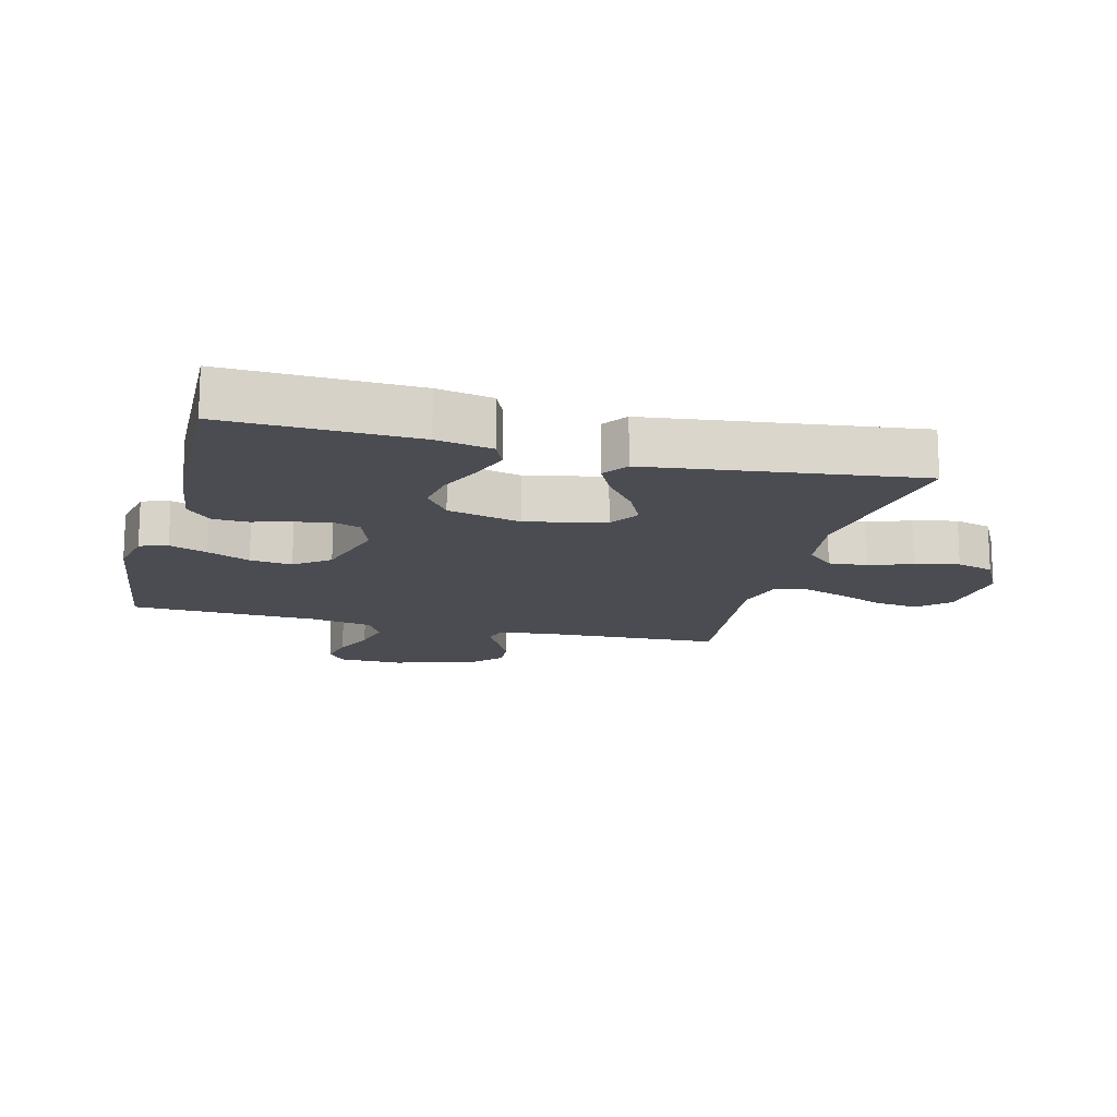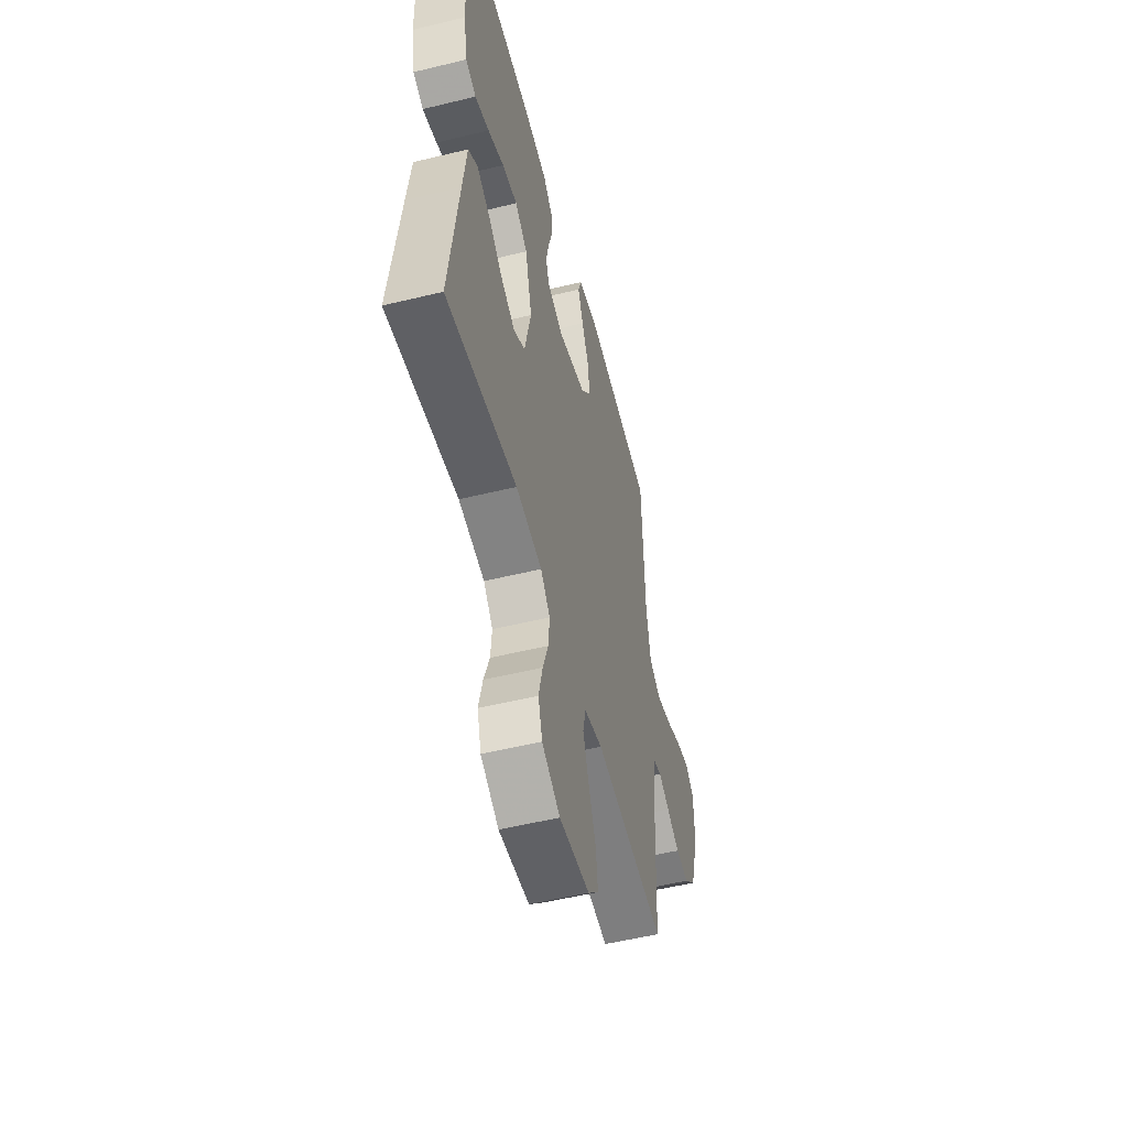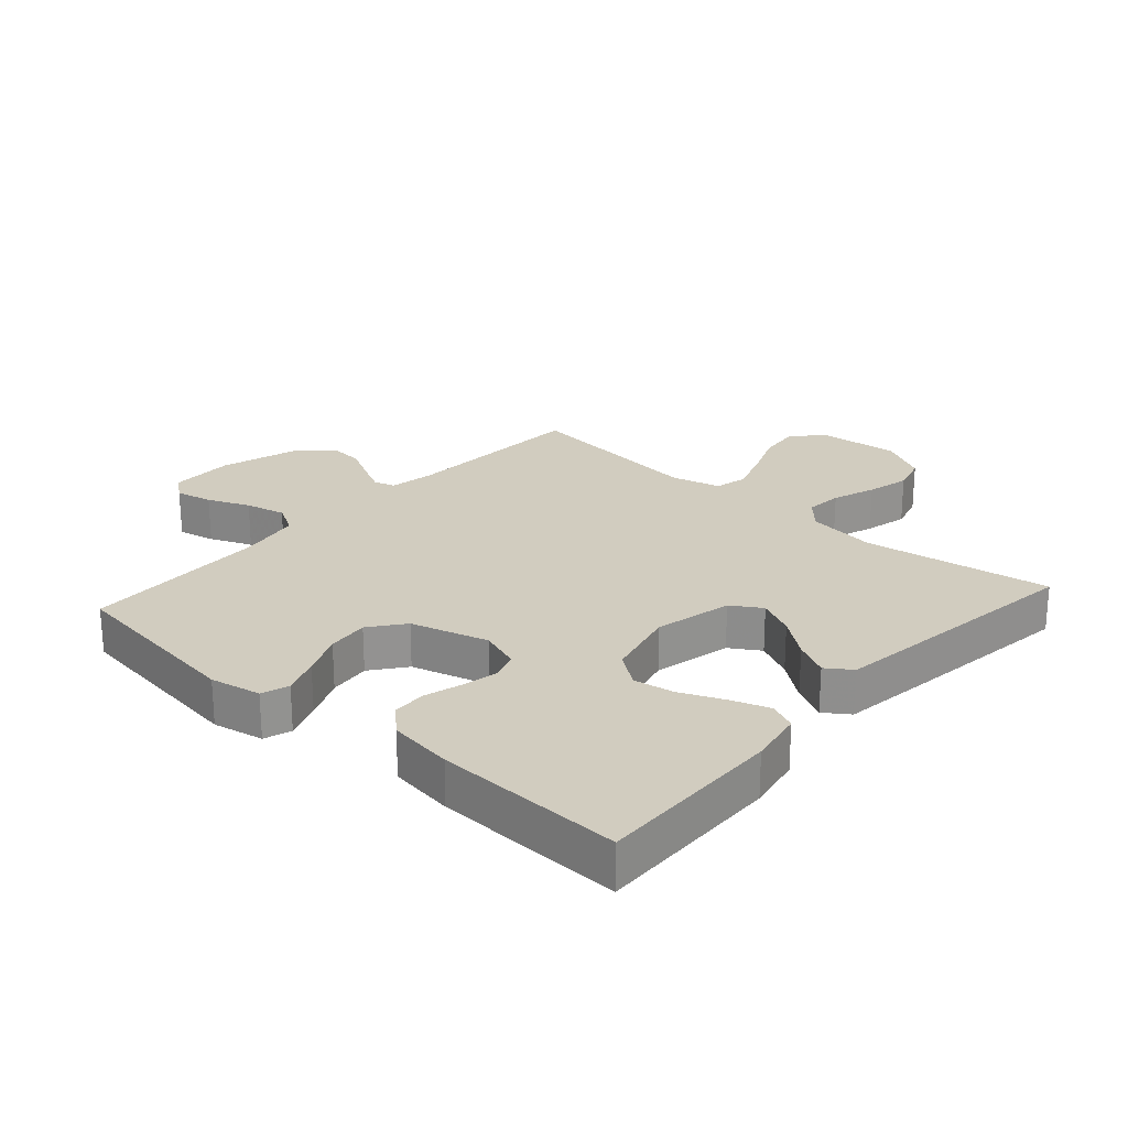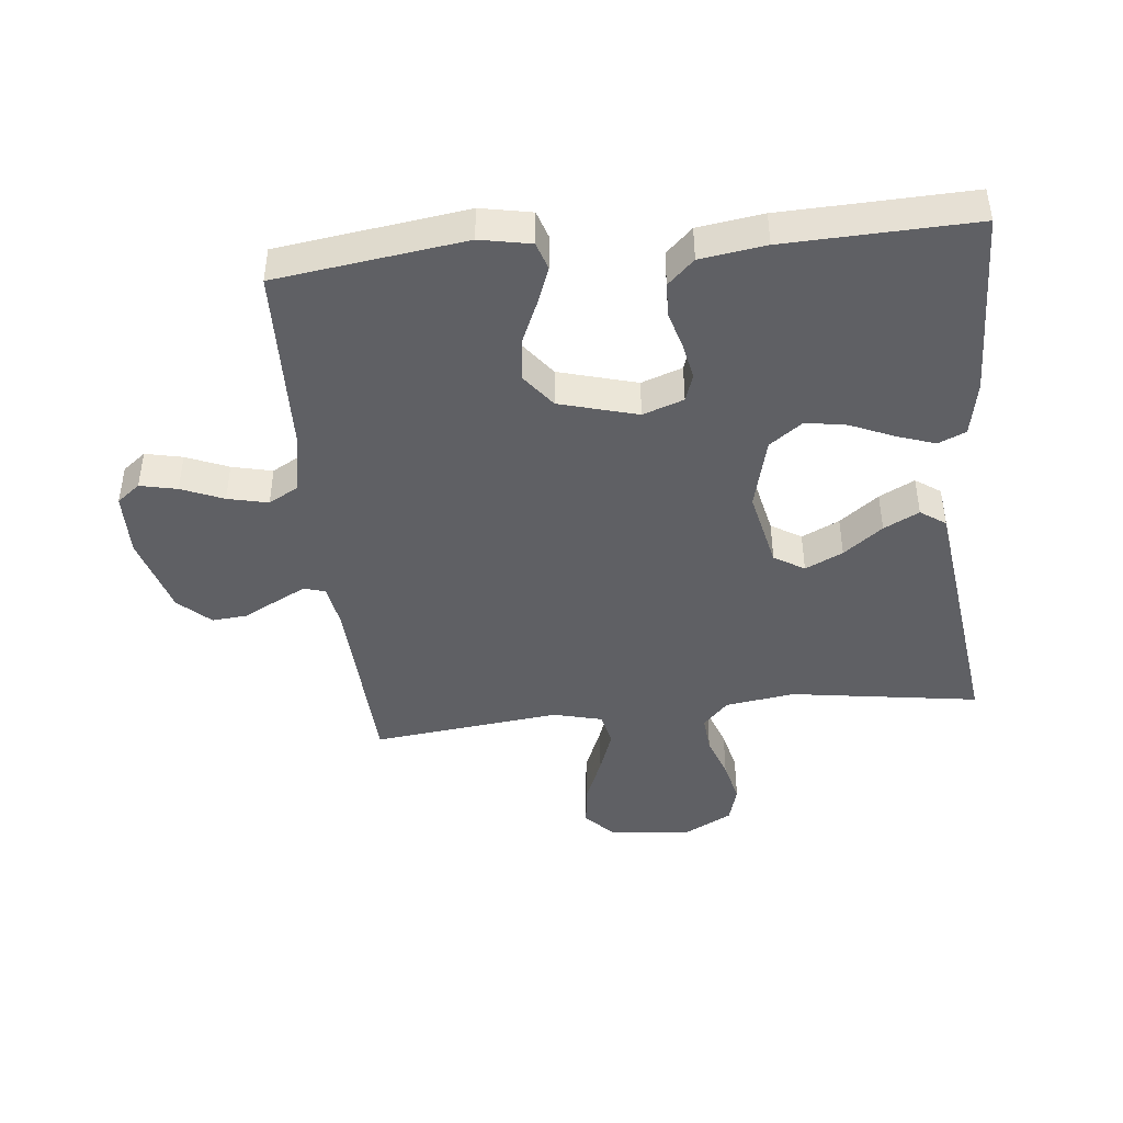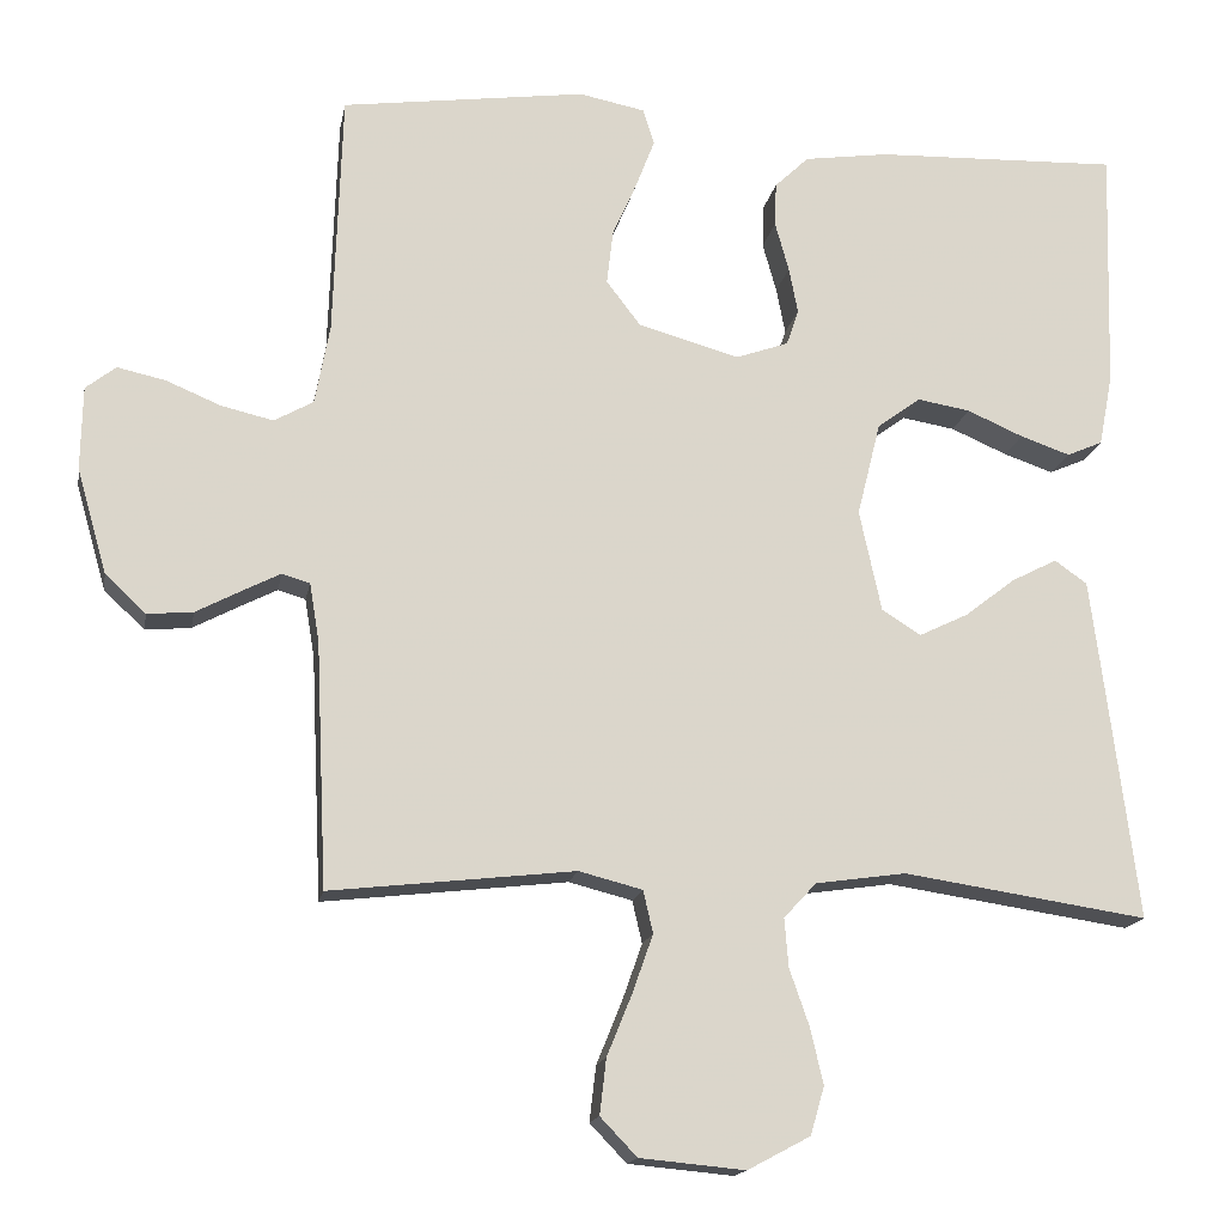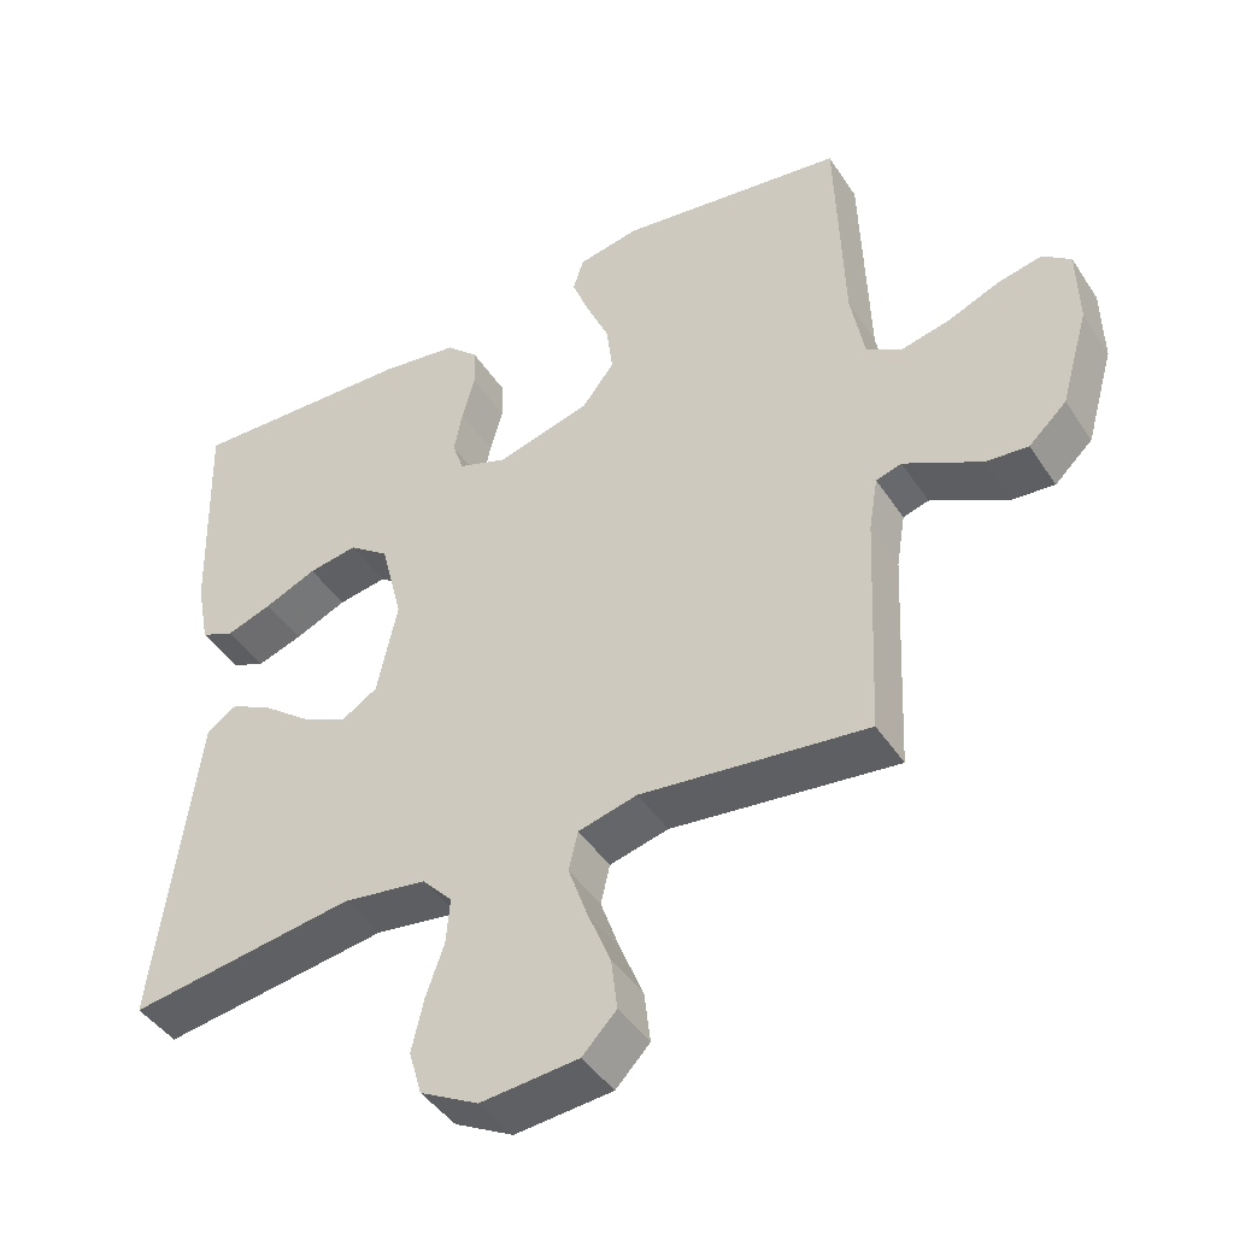
<metadata>
{"format":"obj","ext":"obj","renderer":"f3d","projection":"perspective","resolution":1024,"background":"white","views":[{"elev":-15.3,"azim":75.4,"up":"+Y"},{"elev":-53.3,"azim":104.6,"up":"+Z"},{"elev":23.9,"azim":41.8,"up":"+Y"},{"elev":-43.9,"azim":6.0,"up":"+Y"},{"elev":-16.1,"azim":-10.2,"up":"+Z"},{"elev":-43.8,"azim":-149.0,"up":"+Z"}]}
</metadata>
<code>
v -0.5 0.07 -0.5
v -0.514 0.07 -0.2
v -0.526 0.07 -0.128
v -0.56 0.07 -0.118
v -0.607 0.07 -0.142
v -0.662 0.07 -0.171
v -0.718 0.07 -0.176
v -0.768 0.07 -0.129
v -0.805 0.07 0
v -0.803 0.07 0.102
v -0.766 0.07 0.131
v -0.707 0.07 0.118
v -0.64 0.07 0.09
v -0.576 0.07 0.075
v -0.528 0.07 0.102
v -0.51 0.07 0.2
v -0.5 0.07 0.5
v -0.2 0.07 0.541
v -0.119 0.07 0.525
v -0.105 0.07 0.481
v -0.128 0.07 0.421
v -0.158 0.07 0.353
v -0.166 0.07 0.286
v -0.124 0.07 0.231
v 0 0.07 0.196
v 0.065 0.07 0.219
v 0.08 0.07 0.263
v 0.069 0.07 0.32
v 0.052 0.07 0.381
v 0.054 0.07 0.435
v 0.096 0.07 0.475
v 0.2 0.07 0.49
v 0.5 0.07 0.5
v 0.491 0.07 0.2
v 0.474 0.07 0.112
v 0.43 0.07 0.093
v 0.369 0.07 0.114
v 0.3 0.07 0.144
v 0.235 0.07 0.155
v 0.182 0.07 0.116
v 0.153 0.07 0
v 0.18 0.07 -0.125
v 0.228 0.07 -0.155
v 0.288 0.07 -0.126
v 0.35 0.07 -0.078
v 0.406 0.07 -0.049
v 0.446 0.07 -0.077
v 0.462 0.07 -0.2
v 0.5 0.07 -0.5
v 0.2 0.07 -0.455
v 0.089 0.07 -0.471
v 0.049 0.07 -0.514
v 0.054 0.07 -0.574
v 0.078 0.07 -0.643
v 0.094 0.07 -0.712
v 0.077 0.07 -0.771
v 0 0.07 -0.812
v -0.129 0.07 -0.8
v -0.174 0.07 -0.753
v -0.166 0.07 -0.685
v -0.135 0.07 -0.609
v -0.11 0.07 -0.538
v -0.122 0.07 -0.486
v -0.2 0.07 -0.466
v -0.5 0 -0.5
v -0.514 0 -0.2
v -0.526 0 -0.128
v -0.56 0 -0.118
v -0.607 0 -0.142
v -0.662 0 -0.171
v -0.718 0 -0.176
v -0.768 0 -0.129
v -0.805 0 0
v -0.803 0 0.102
v -0.766 0 0.131
v -0.707 0 0.118
v -0.64 0 0.09
v -0.576 0 0.075
v -0.528 0 0.102
v -0.51 0 0.2
v -0.5 0 0.5
v -0.2 0 0.541
v -0.119 0 0.525
v -0.105 0 0.481
v -0.128 0 0.421
v -0.158 0 0.353
v -0.166 0 0.286
v -0.124 0 0.231
v 0 0 0.196
v 0.065 0 0.219
v 0.08 0 0.263
v 0.069 0 0.32
v 0.052 0 0.381
v 0.054 0 0.435
v 0.096 0 0.475
v 0.2 0 0.49
v 0.5 0 0.5
v 0.491 0 0.2
v 0.474 0 0.112
v 0.43 0 0.093
v 0.369 0 0.114
v 0.3 0 0.144
v 0.235 0 0.155
v 0.182 0 0.116
v 0.153 0 0
v 0.18 0 -0.125
v 0.228 0 -0.155
v 0.288 0 -0.126
v 0.35 0 -0.078
v 0.406 0 -0.049
v 0.446 0 -0.077
v 0.462 0 -0.2
v 0.5 0 -0.5
v 0.2 0 -0.455
v 0.089 0 -0.471
v 0.049 0 -0.514
v 0.054 0 -0.574
v 0.078 0 -0.643
v 0.094 0 -0.712
v 0.077 0 -0.771
v 0 0 -0.812
v -0.129 0 -0.8
v -0.174 0 -0.753
v -0.166 0 -0.685
v -0.135 0 -0.609
v -0.11 0 -0.538
v -0.122 0 -0.486
v -0.2 0 -0.466
f 59 60 61
f 58 59 61
f 57 58 61
f 56 57 61
f 55 56 61
f 54 55 61
f 53 54 61
f 52 53 61 62
f 51 52 62 63
f 48 49 50
f 47 48 50
f 46 47 50
f 45 46 50
f 44 45 50
f 51 63 64
f 50 51 64
f 44 50 64
f 43 44 64
f 36 37 38
f 35 36 38
f 34 35 38
f 33 34 38
f 32 33 38
f 31 32 38
f 30 31 38
f 29 30 38
f 28 29 38
f 27 28 38 39
f 26 27 39 40
f 20 21 22
f 19 20 22
f 18 19 22
f 17 18 22
f 16 17 22
f 15 16 22 23
f 14 15 23 24
f 11 12 13
f 10 11 13
f 9 10 13
f 8 9 13
f 7 8 13
f 6 7 13
f 5 6 13
f 4 5 13 14
f 14 24 25
f 4 14 25
f 3 4 25
f 64 1 2
f 43 64 2
f 42 43 2
f 26 40 41
f 26 41 42
f 25 26 42
f 3 25 42
f 2 3 42
f 125 124 123
f 125 123 122
f 125 122 121
f 125 121 120
f 125 120 119
f 125 119 118
f 125 118 117
f 126 125 117 116
f 127 126 116 115
f 114 113 112
f 114 112 111
f 114 111 110
f 114 110 109
f 114 109 108
f 128 127 115
f 128 115 114
f 128 114 108
f 128 108 107
f 102 101 100
f 102 100 99
f 102 99 98
f 102 98 97
f 102 97 96
f 102 96 95
f 102 95 94
f 102 94 93
f 102 93 92
f 103 102 92 91
f 104 103 91 90
f 86 85 84
f 86 84 83
f 86 83 82
f 86 82 81
f 86 81 80
f 87 86 80 79
f 88 87 79 78
f 77 76 75
f 77 75 74
f 77 74 73
f 77 73 72
f 77 72 71
f 77 71 70
f 77 70 69
f 78 77 69 68
f 89 88 78
f 89 78 68
f 89 68 67
f 66 65 128
f 66 128 107
f 66 107 106
f 105 104 90
f 106 105 90
f 106 90 89
f 106 89 67
f 106 67 66
f 1 65 66 2
f 2 66 67 3
f 3 67 68 4
f 4 68 69 5
f 5 69 70 6
f 6 70 71 7
f 7 71 72 8
f 8 72 73 9
f 9 73 74 10
f 10 74 75 11
f 11 75 76 12
f 12 76 77 13
f 13 77 78 14
f 14 78 79 15
f 15 79 80 16
f 16 80 81 17
f 17 81 82 18
f 18 82 83 19
f 19 83 84 20
f 20 84 85 21
f 21 85 86 22
f 22 86 87 23
f 23 87 88 24
f 24 88 89 25
f 25 89 90 26
f 26 90 91 27
f 27 91 92 28
f 28 92 93 29
f 29 93 94 30
f 30 94 95 31
f 31 95 96 32
f 32 96 97 33
f 33 97 98 34
f 34 98 99 35
f 35 99 100 36
f 36 100 101 37
f 37 101 102 38
f 38 102 103 39
f 39 103 104 40
f 40 104 105 41
f 41 105 106 42
f 42 106 107 43
f 43 107 108 44
f 44 108 109 45
f 45 109 110 46
f 46 110 111 47
f 47 111 112 48
f 48 112 113 49
f 49 113 114 50
f 50 114 115 51
f 51 115 116 52
f 52 116 117 53
f 53 117 118 54
f 54 118 119 55
f 55 119 120 56
f 56 120 121 57
f 57 121 122 58
f 58 122 123 59
f 59 123 124 60
f 60 124 125 61
f 61 125 126 62
f 62 126 127 63
f 63 127 128 64
f 64 128 65 1

</code>
